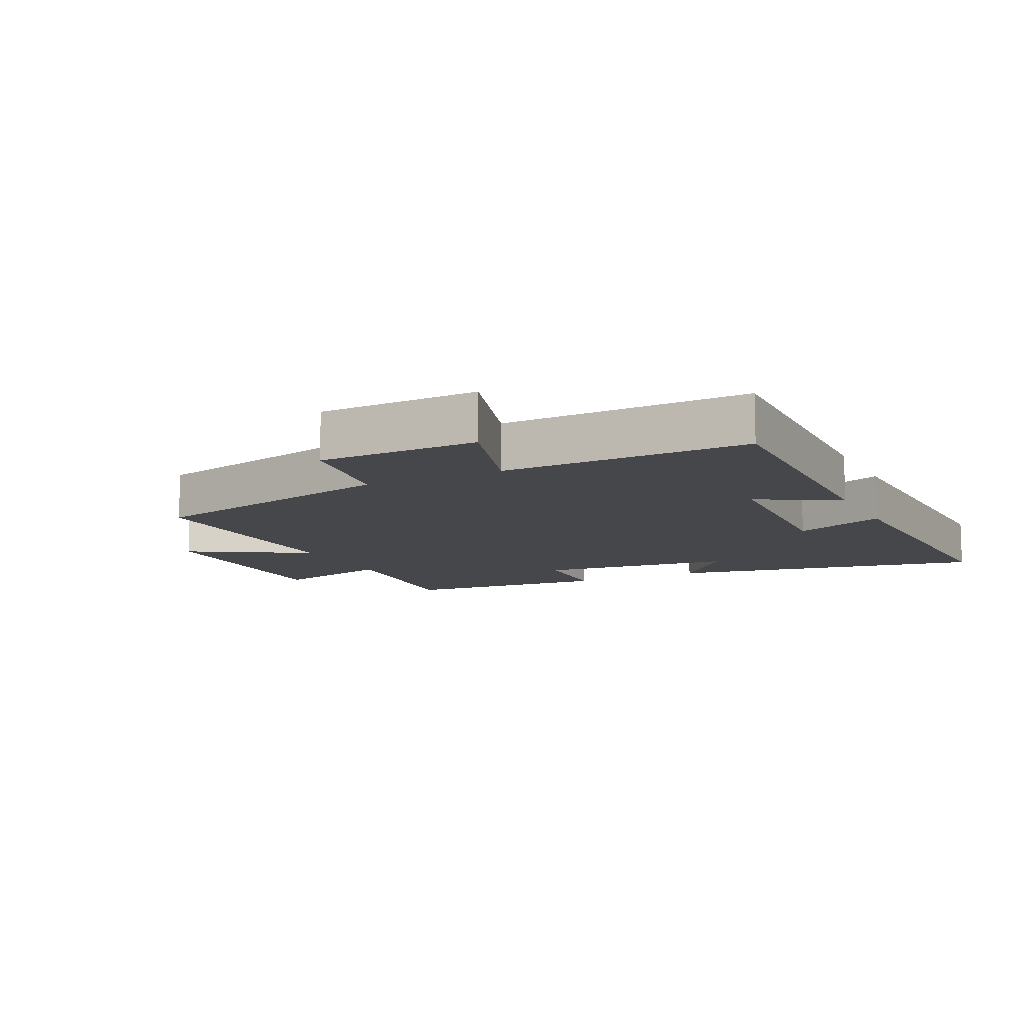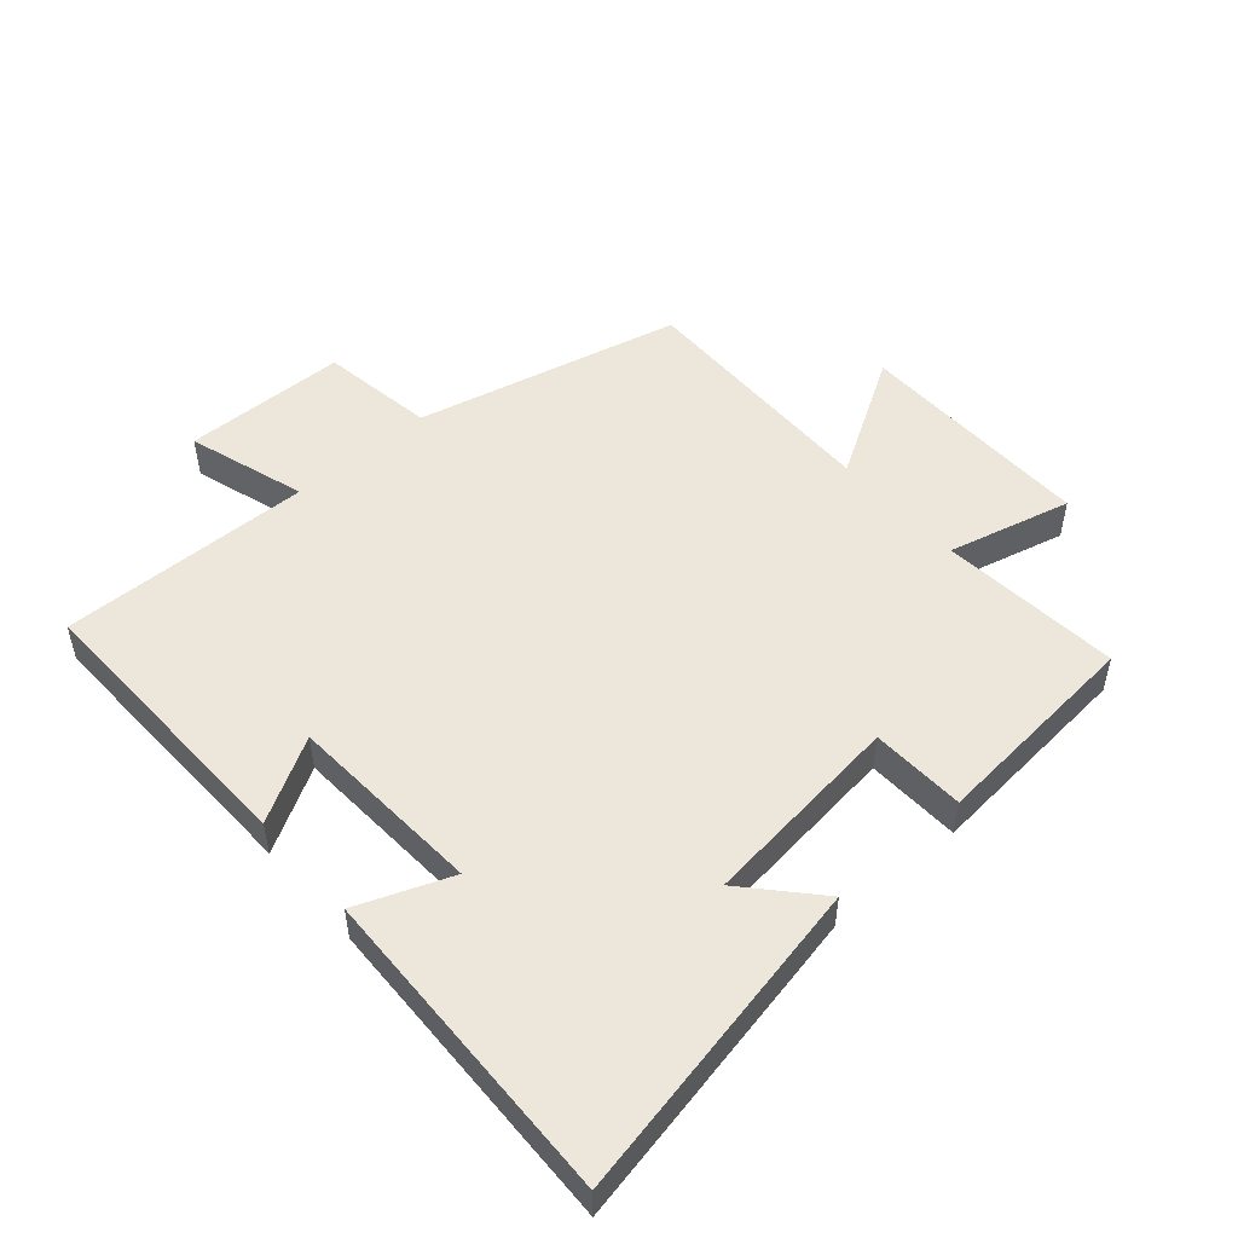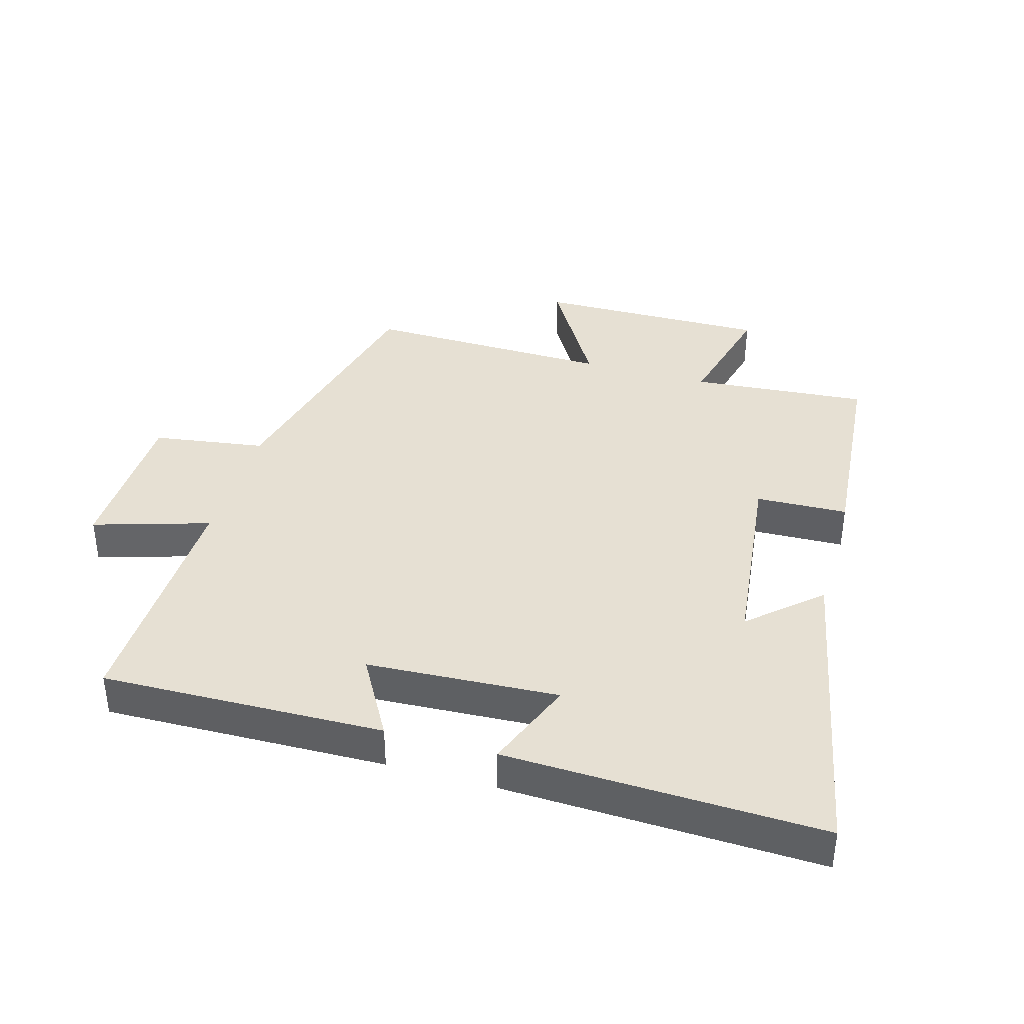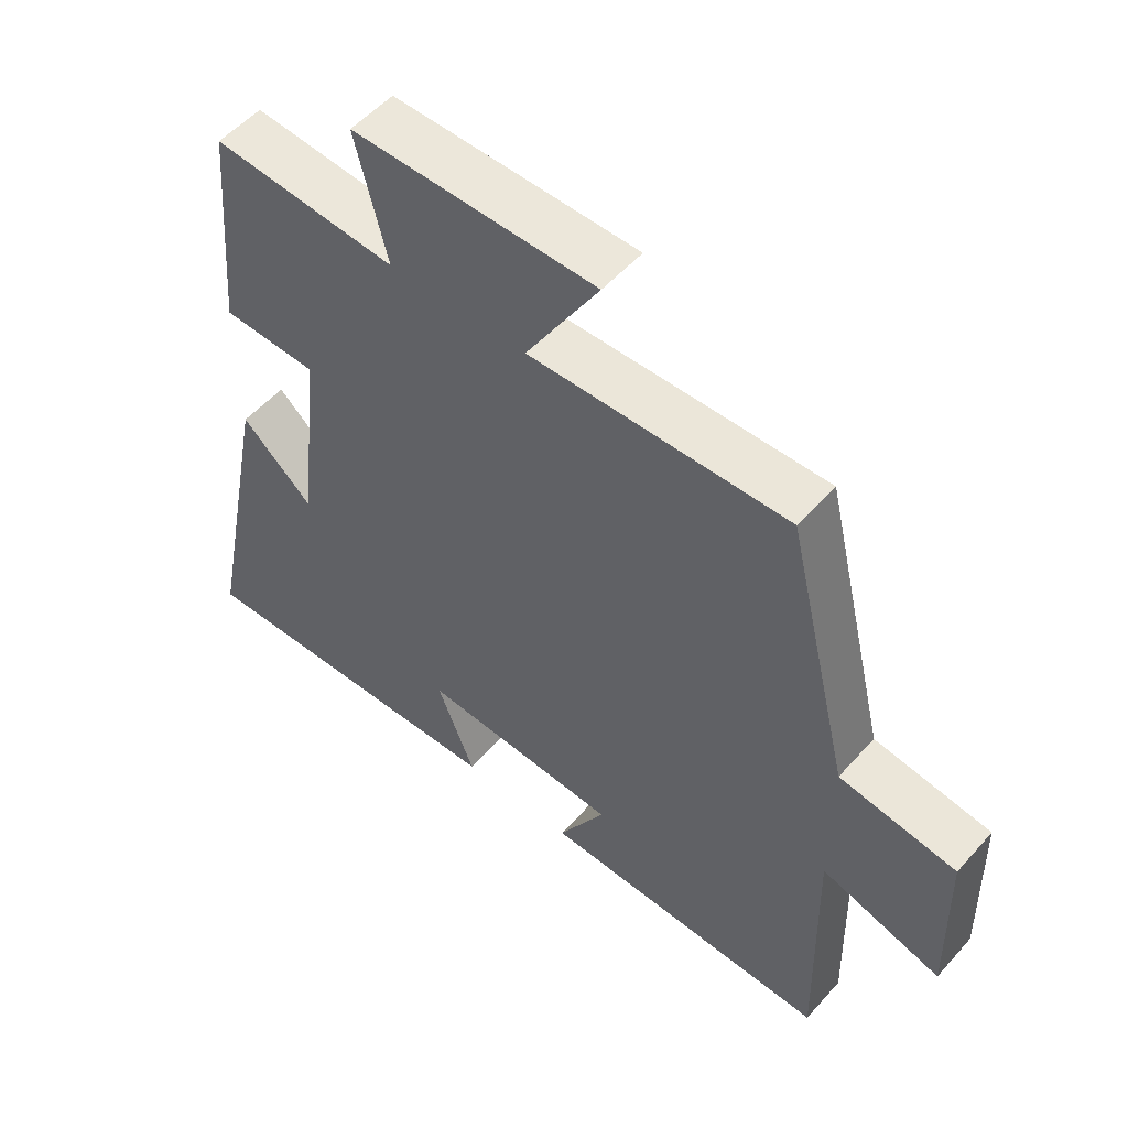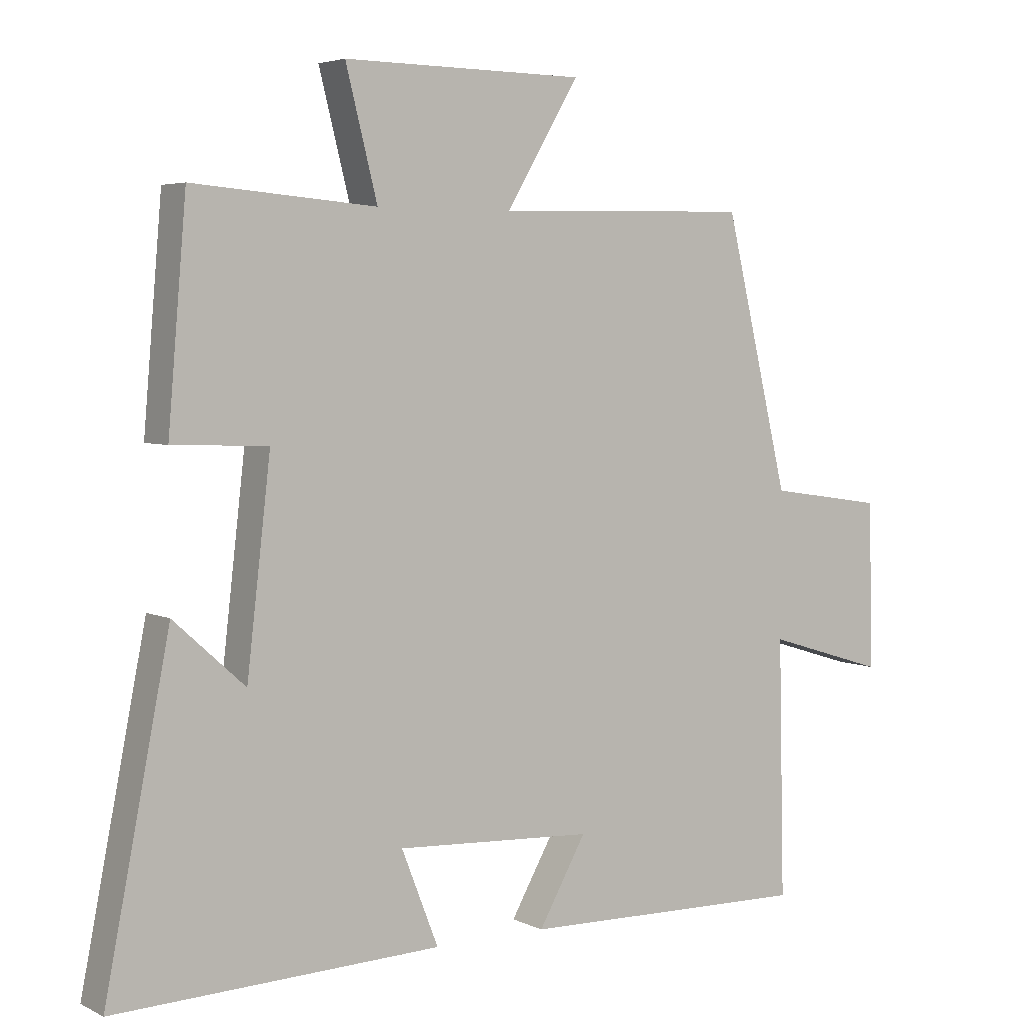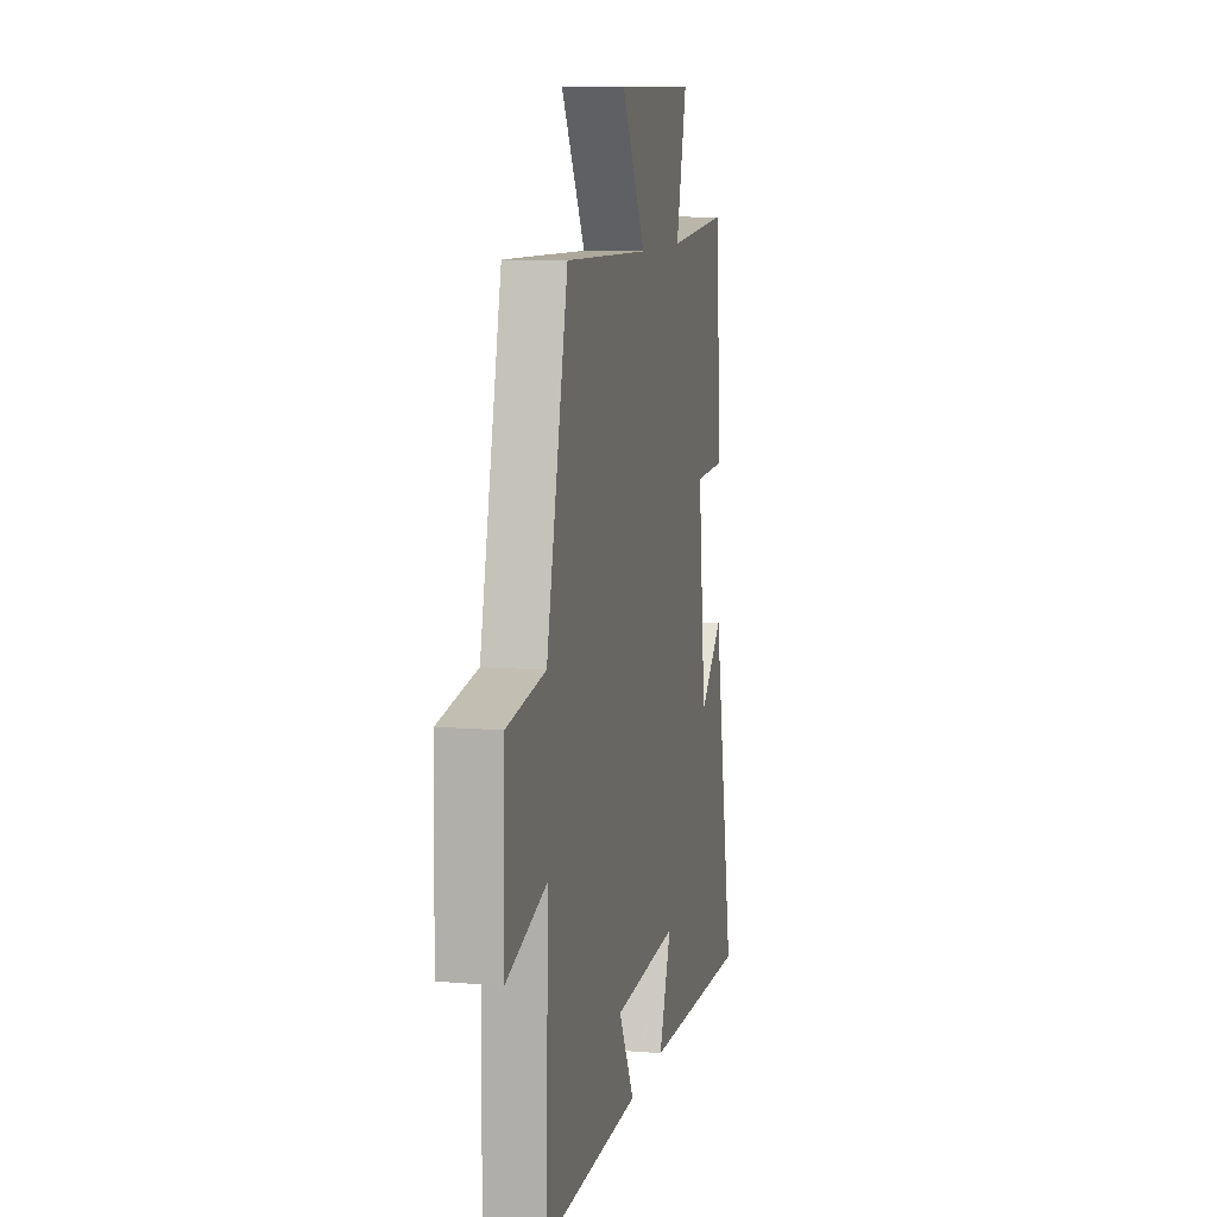
<metadata>
{"format":"obj","ext":"obj","renderer":"f3d","projection":"perspective","resolution":1024,"background":"white","views":[{"elev":-10.7,"azim":116.2,"up":"+Y"},{"elev":50.9,"azim":-131.3,"up":"+Y"},{"elev":38.5,"azim":-164.0,"up":"+Y"},{"elev":53.5,"azim":40.5,"up":"+Z"},{"elev":4.5,"azim":-34.0,"up":"+Z"},{"elev":9.6,"azim":102.2,"up":"+Z"}]}
</metadata>
<code>
v 0.509 0.07 -0.51
v 0.068 0.07 -0.5
v 0.14 0.07 -0.373
v -0.16 0.07 -0.357
v -0.104 0.07 -0.5
v -0.598 0.07 -0.517
v -0.5 0.07 -0.022
v -0.392 0.07 -0.119
v -0.356 0.07 0.191
v -0.5 0.07 0.196
v -0.472 0.07 0.523
v -0.194 0.07 0.5
v -0.242 0.07 0.689
v 0.124 0.07 0.685
v 0.014 0.07 0.5
v 0.402 0.07 0.508
v 0.5 0.07 0.1
v 0.676 0.07 0.074
v 0.682 0.07 -0.178
v 0.5 0.07 -0.122
v 0.509 0 -0.51
v 0.068 0 -0.5
v 0.14 0 -0.373
v -0.16 0 -0.357
v -0.104 0 -0.5
v -0.598 0 -0.517
v -0.5 0 -0.022
v -0.392 0 -0.119
v -0.356 0 0.191
v -0.5 0 0.196
v -0.472 0 0.523
v -0.194 0 0.5
v -0.242 0 0.689
v 0.124 0 0.685
v 0.014 0 0.5
v 0.402 0 0.508
v 0.5 0 0.1
v 0.676 0 0.074
v 0.682 0 -0.178
v 0.5 0 -0.122
f 17 18 19 20
f 15 16 17 20
f 15 20 1
f 12 13 14 15
f 12 15 1
f 9 10 11 12
f 8 9 12 1
f 6 7 8
f 5 6 8
f 4 5 8
f 3 4 8
f 3 8 1
f 1 2 3
f 40 39 38 37
f 40 37 36 35
f 21 40 35
f 35 34 33 32
f 21 35 32
f 32 31 30 29
f 21 32 29 28
f 28 27 26
f 28 26 25
f 28 25 24
f 28 24 23
f 21 28 23
f 23 22 21
f 1 21 22 2
f 2 22 23 3
f 3 23 24 4
f 4 24 25 5
f 5 25 26 6
f 6 26 27 7
f 7 27 28 8
f 8 28 29 9
f 9 29 30 10
f 10 30 31 11
f 11 31 32 12
f 12 32 33 13
f 13 33 34 14
f 14 34 35 15
f 15 35 36 16
f 16 36 37 17
f 17 37 38 18
f 18 38 39 19
f 19 39 40 20
f 20 40 21 1

</code>
